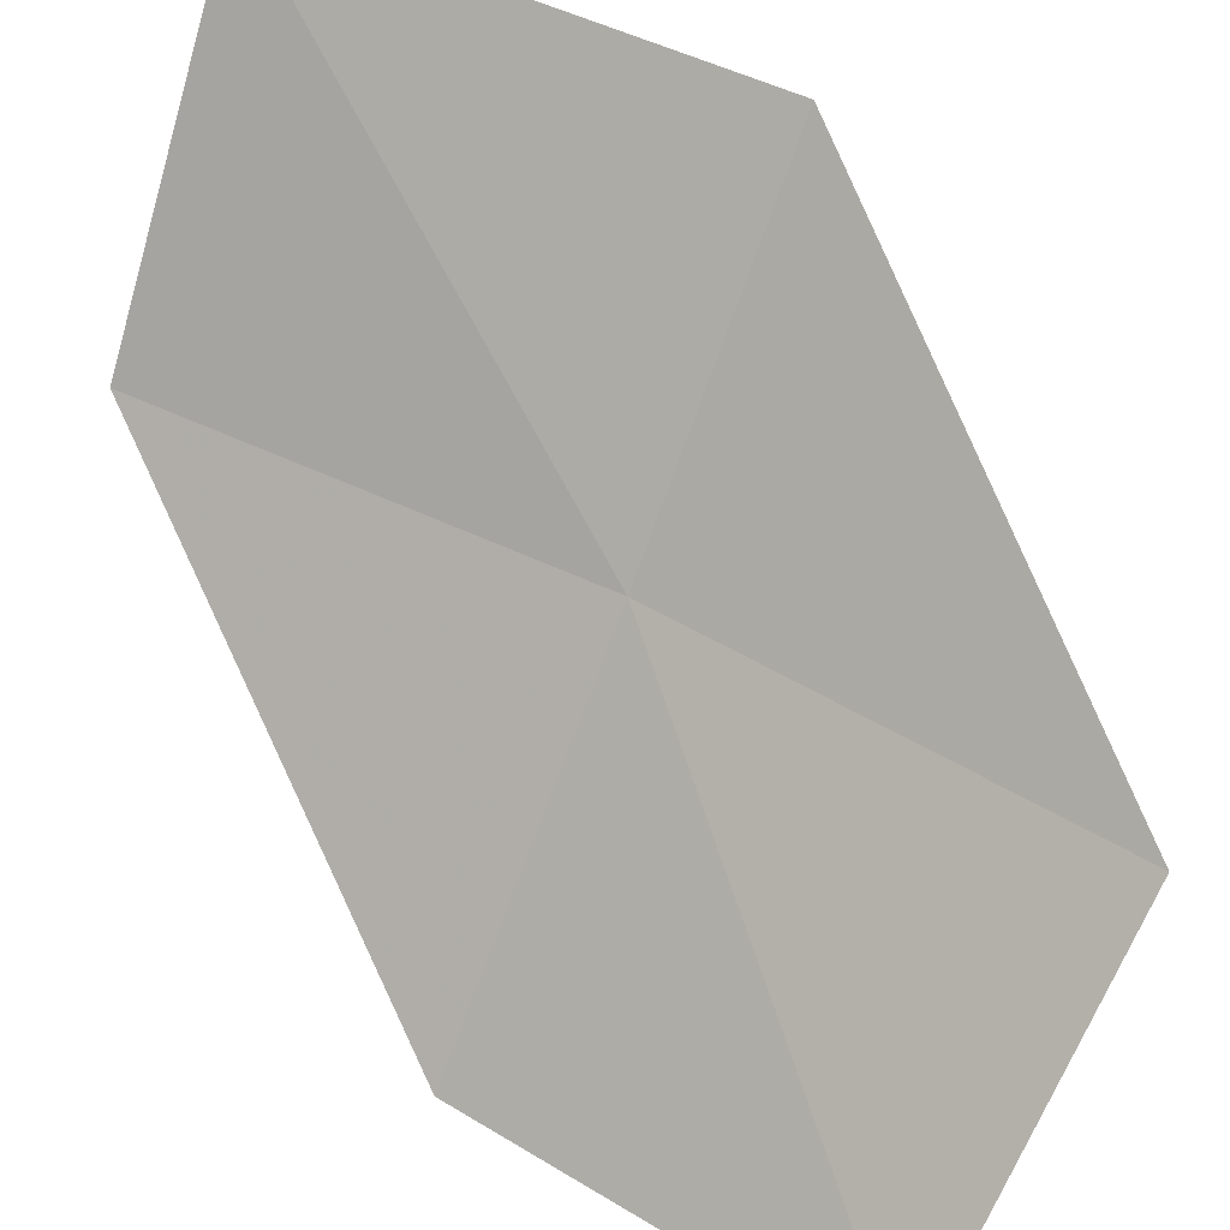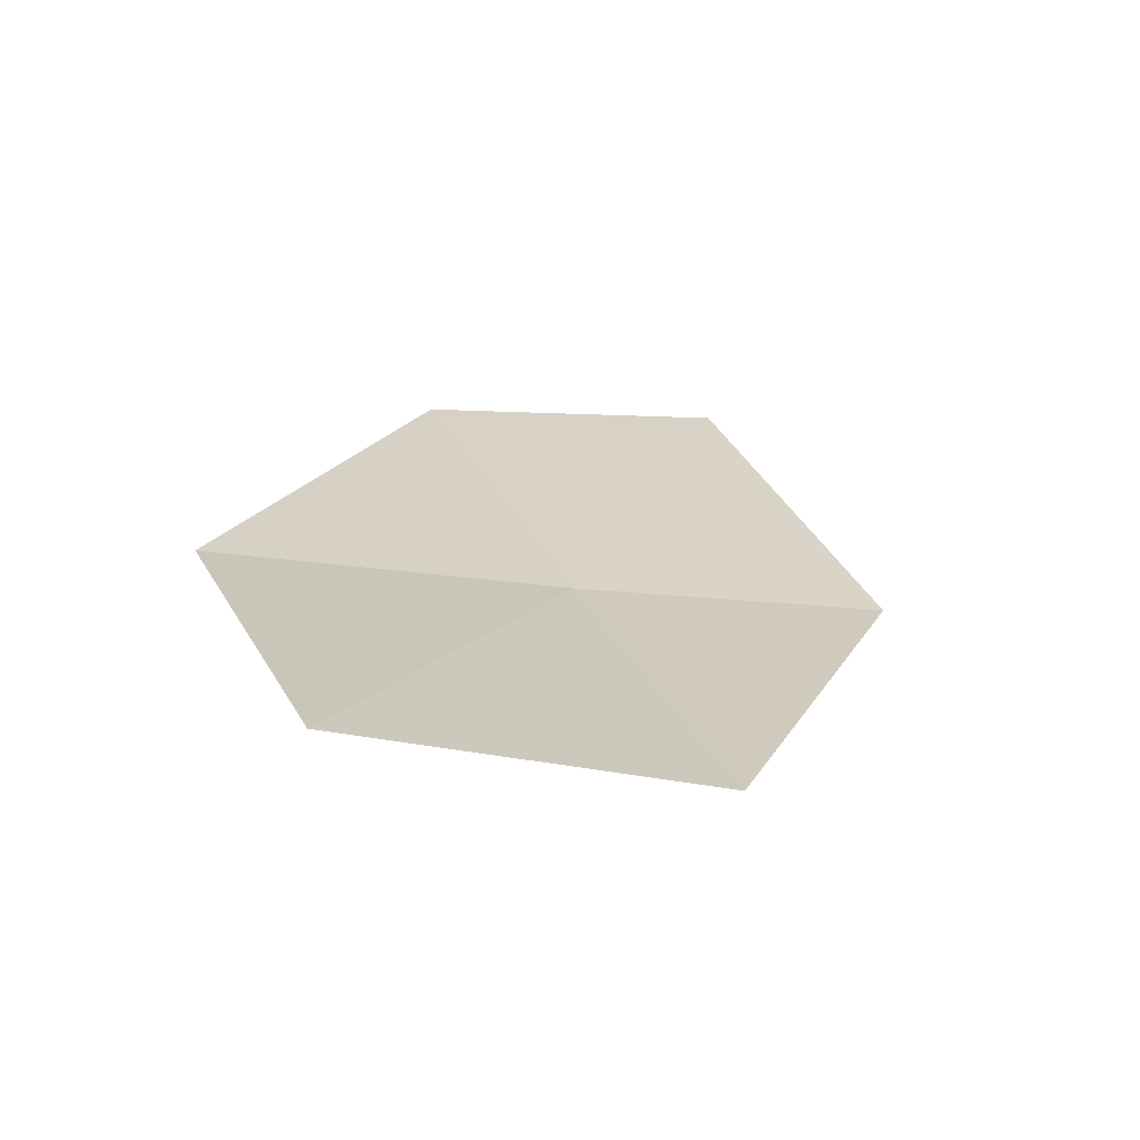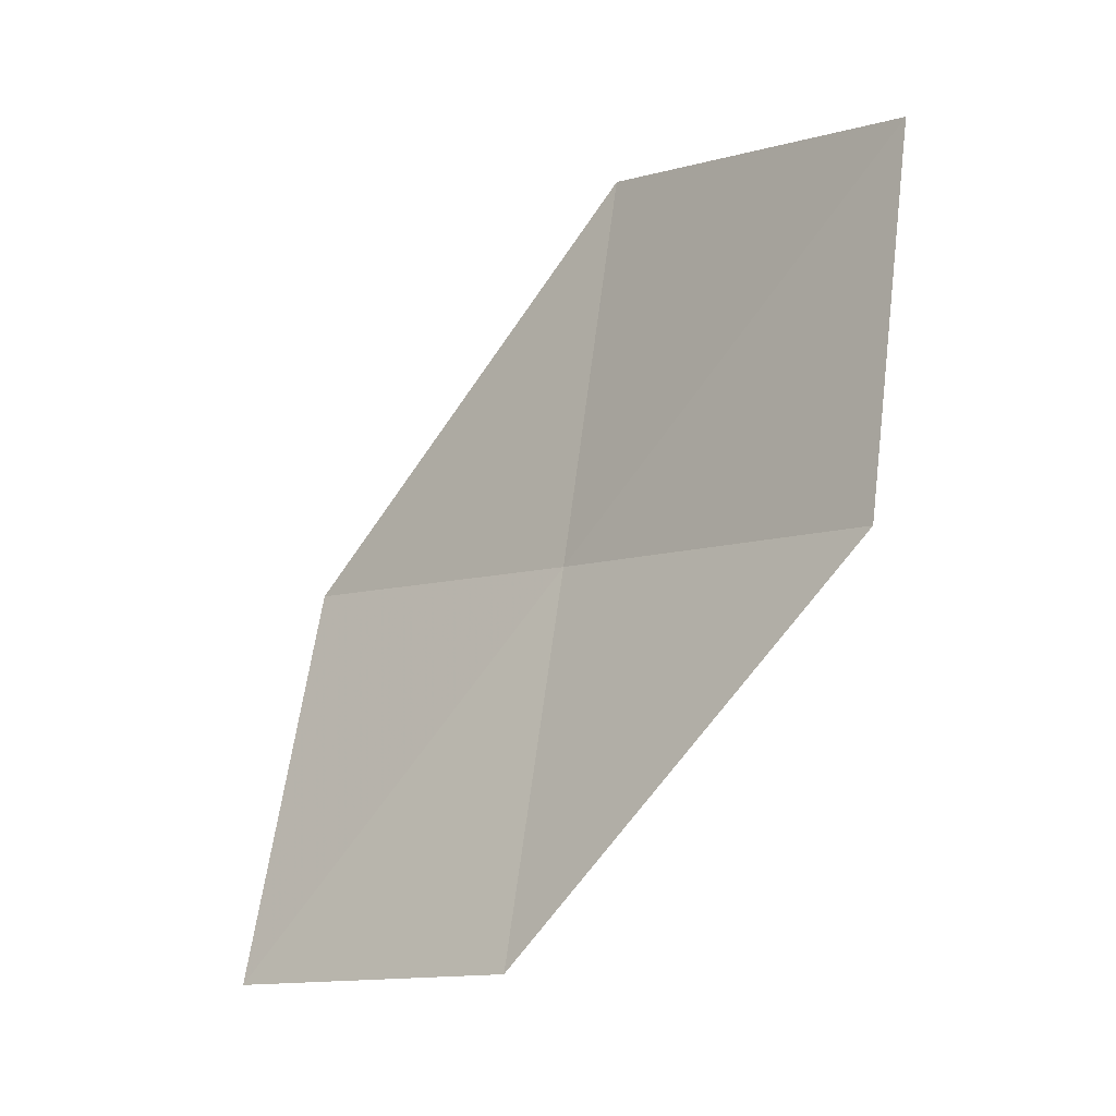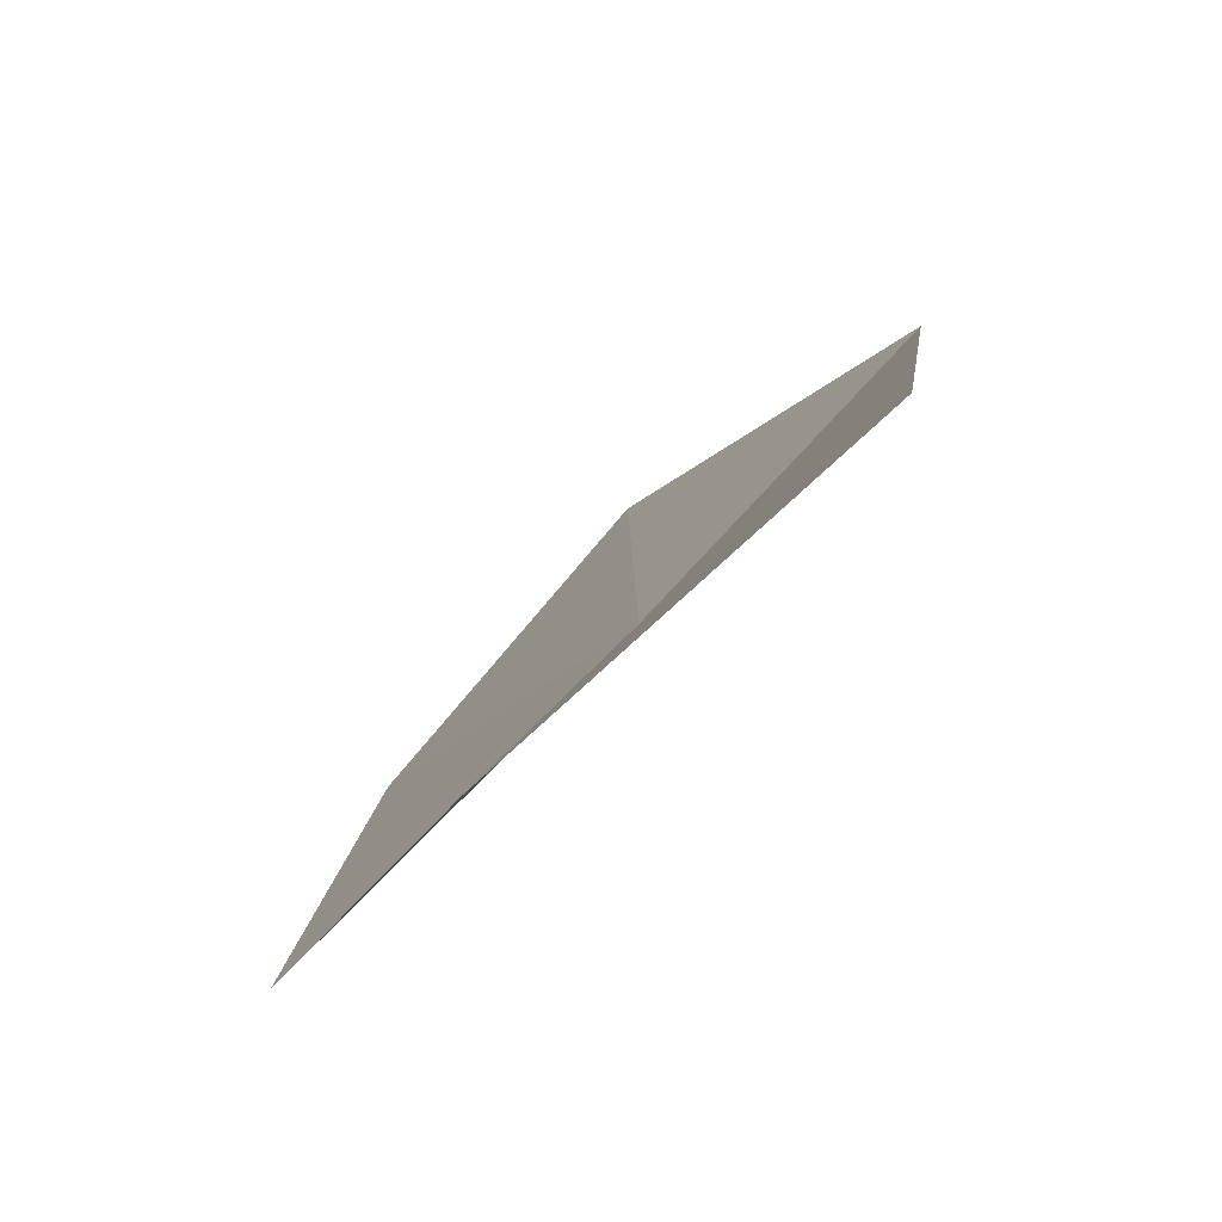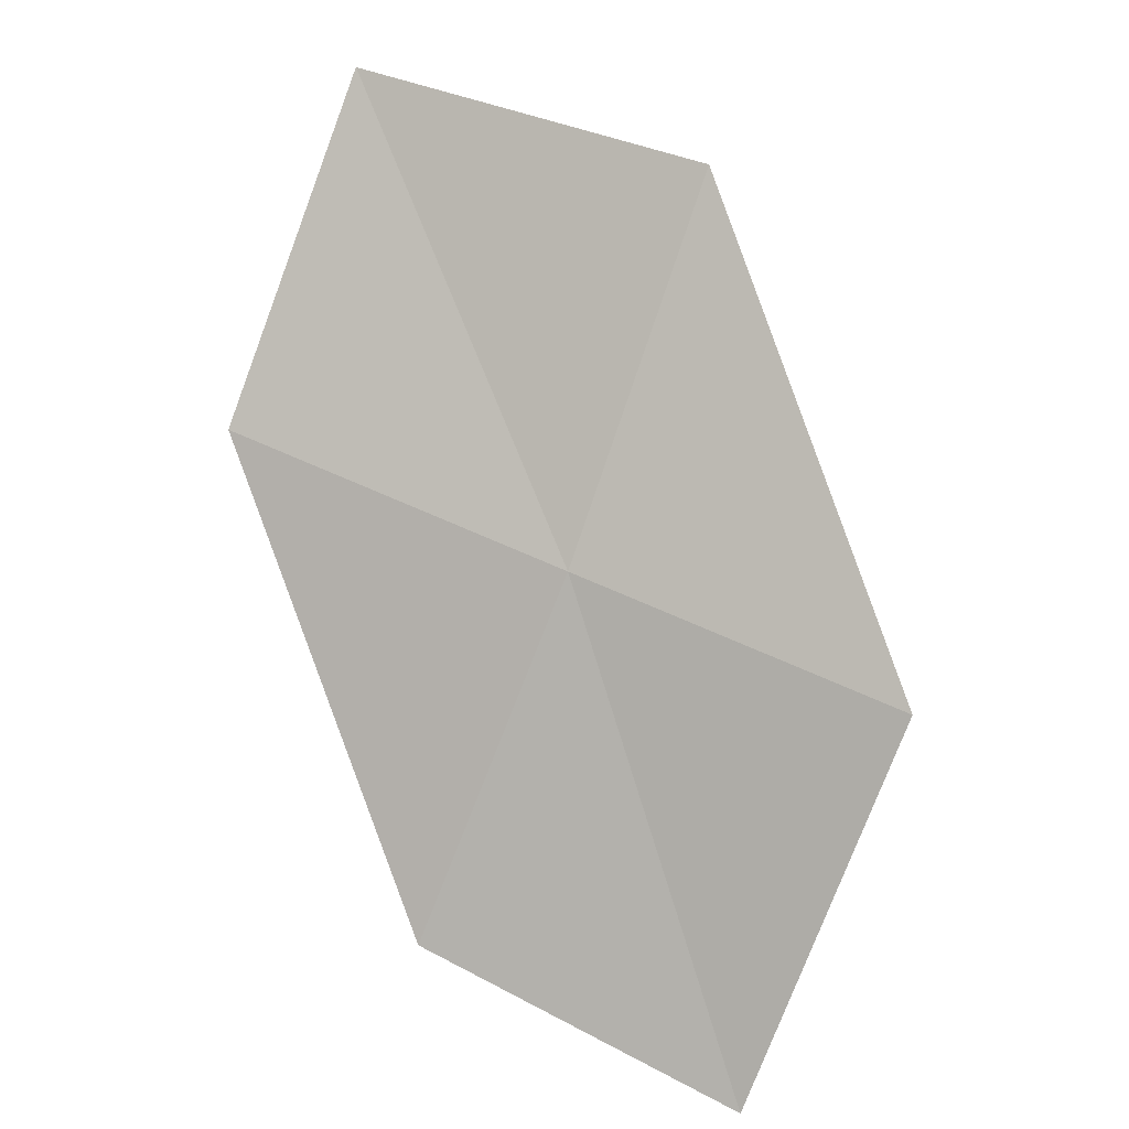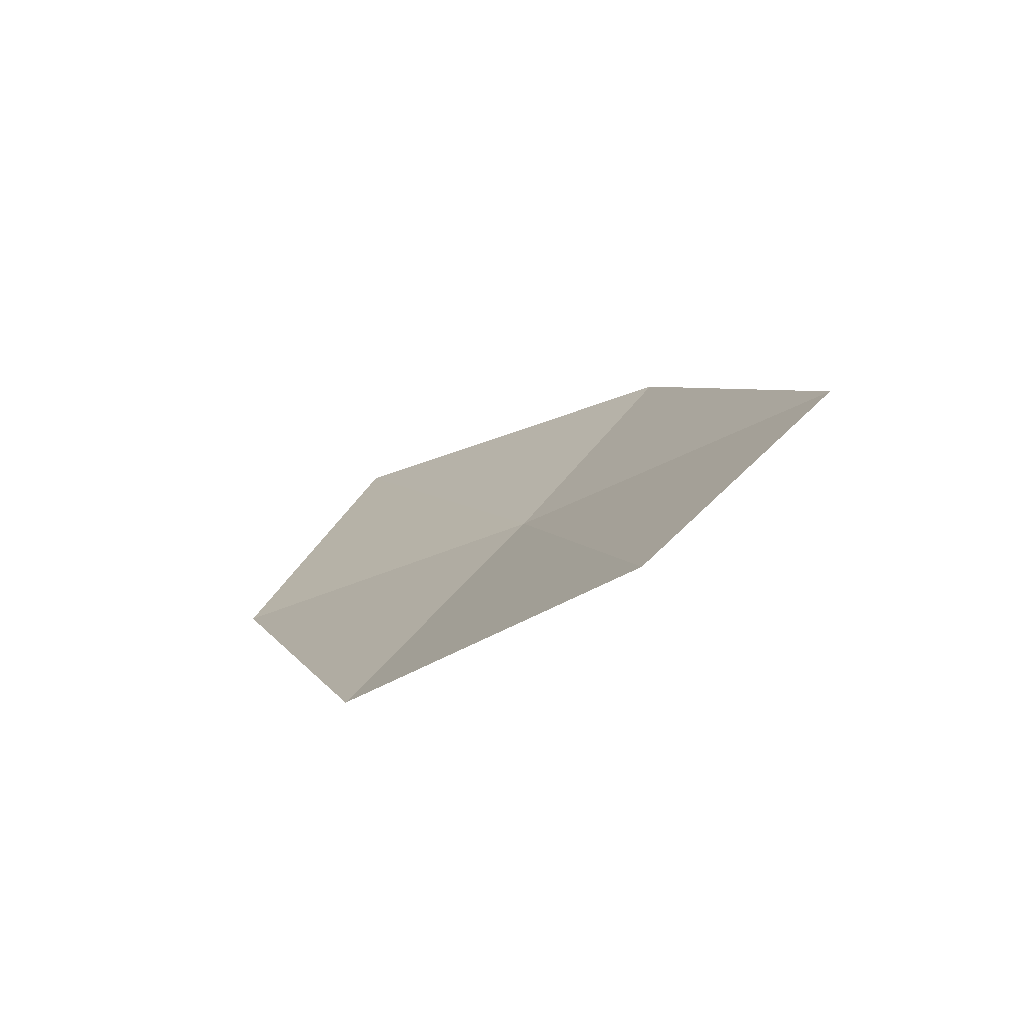
<metadata>
{"format":"obj","ext":"obj","renderer":"f3d","projection":"perspective","resolution":1024,"background":"white","views":[{"elev":47.9,"azim":167.4,"up":"+Z"},{"elev":73.4,"azim":-123.8,"up":"+Y"},{"elev":32.2,"azim":95.7,"up":"+Y"},{"elev":-24.8,"azim":-156.7,"up":"+Z"},{"elev":-36.8,"azim":-122.2,"up":"+Y"},{"elev":59.6,"azim":178.6,"up":"+Y"}]}
</metadata>
<code>
v -12.98 -12.78 12.65
v -14.29 -11.5 12.53
v -13.37 -10.76 11.28
v -12.18 -12 11.34
v -13.7 -13.49 13.89
v -11.55 -13.92 12.76
v -12.15 -14.64 14.05
f 1 3 2
f 1 4 3
f 1 2 5
f 1 6 4
f 1 5 7
f 1 7 6

</code>
